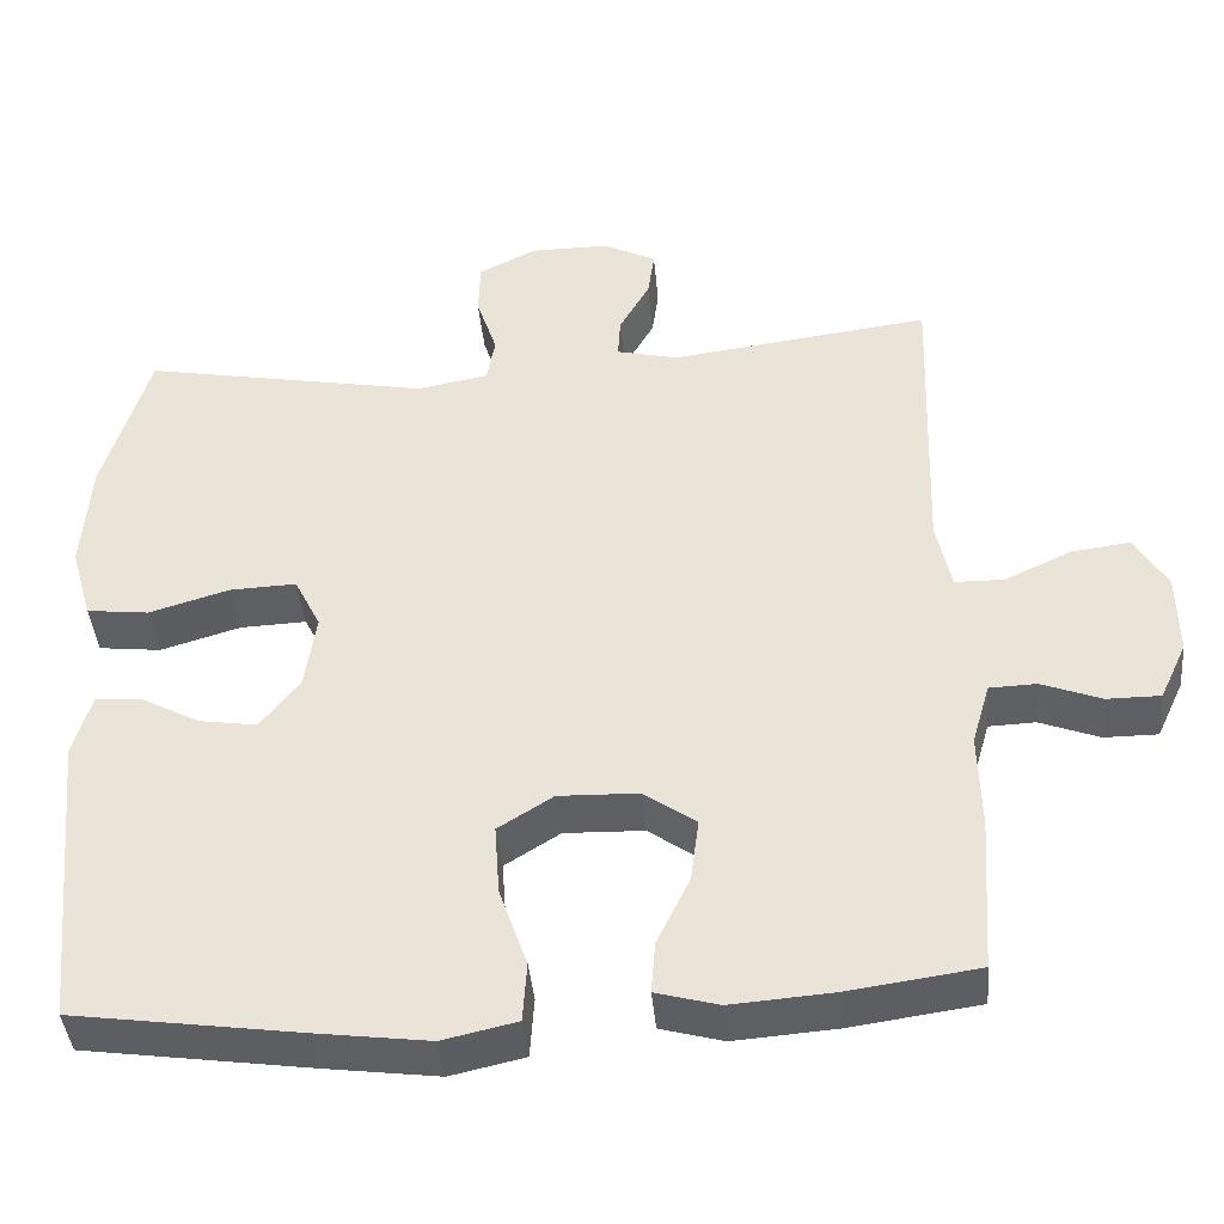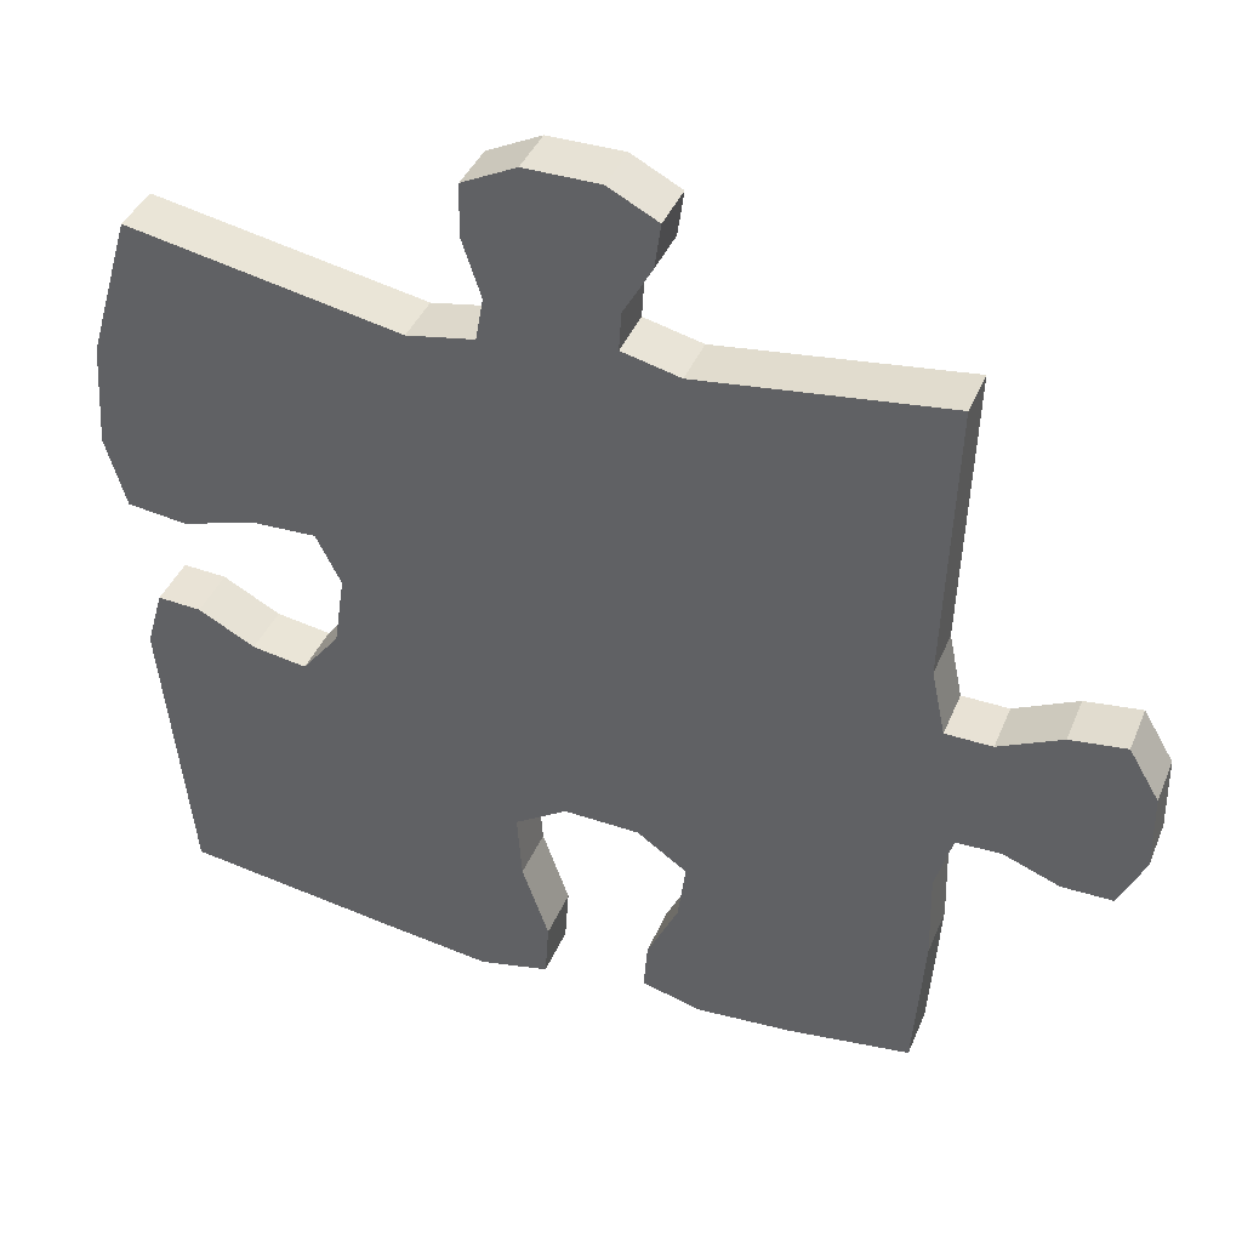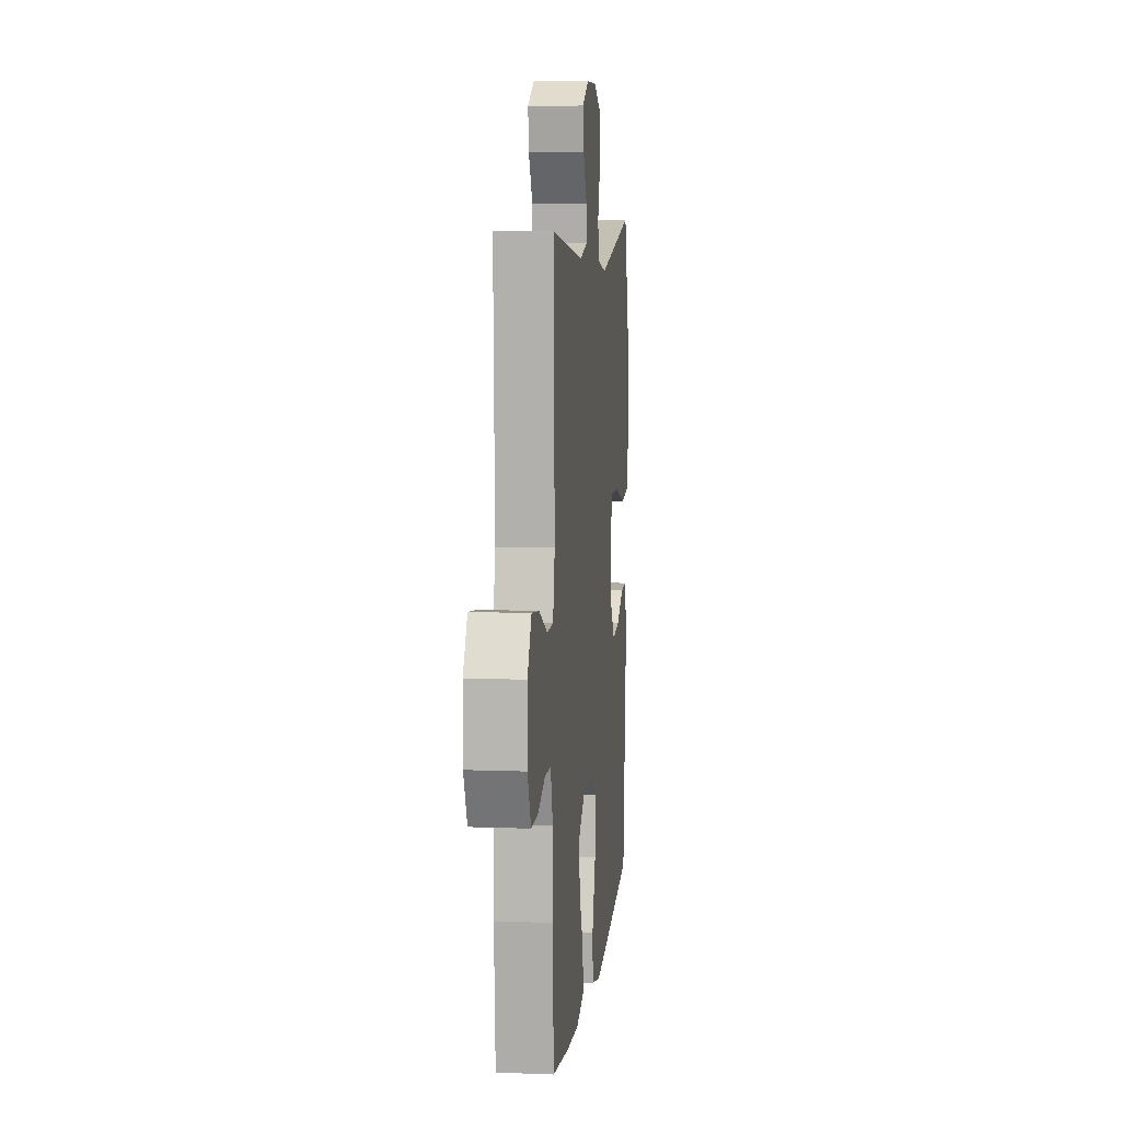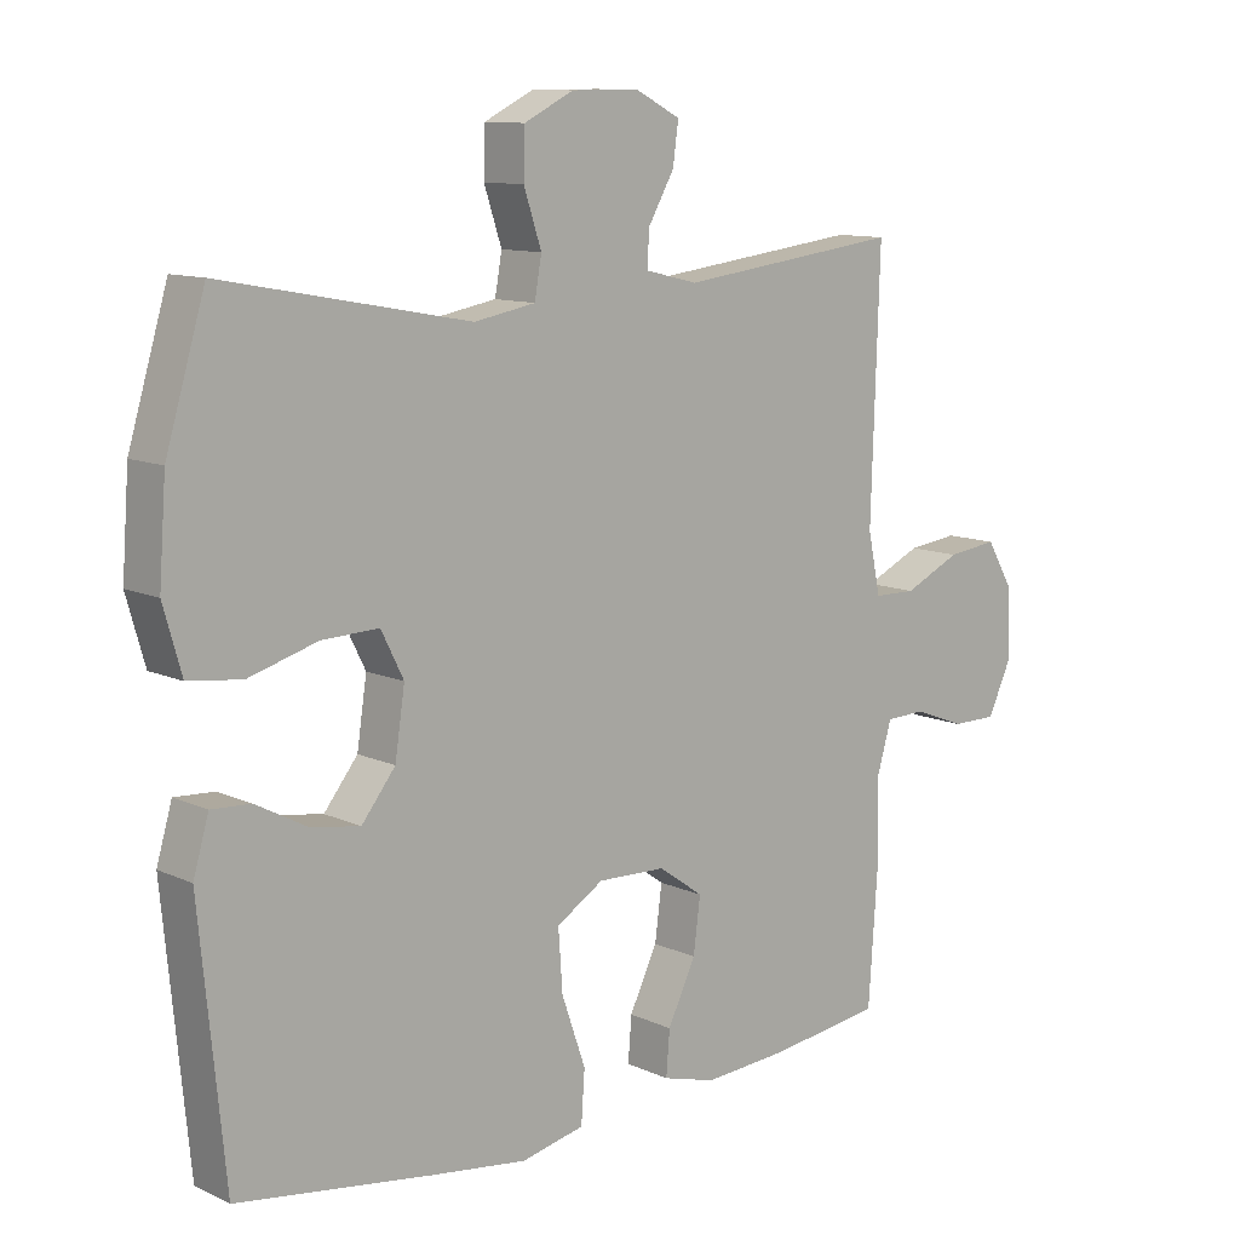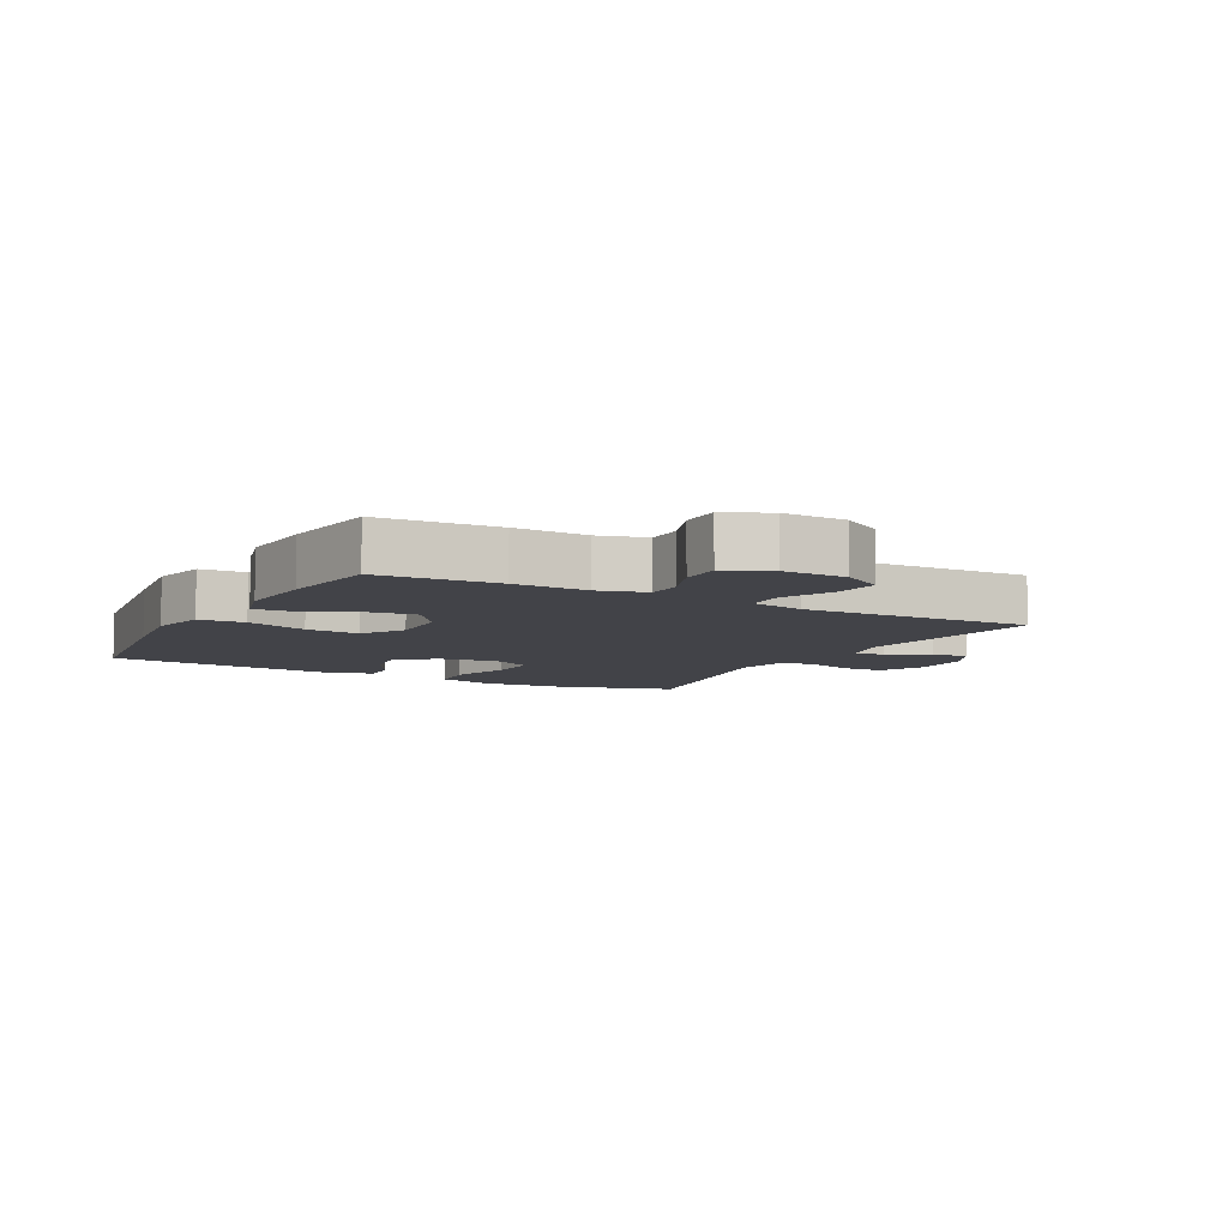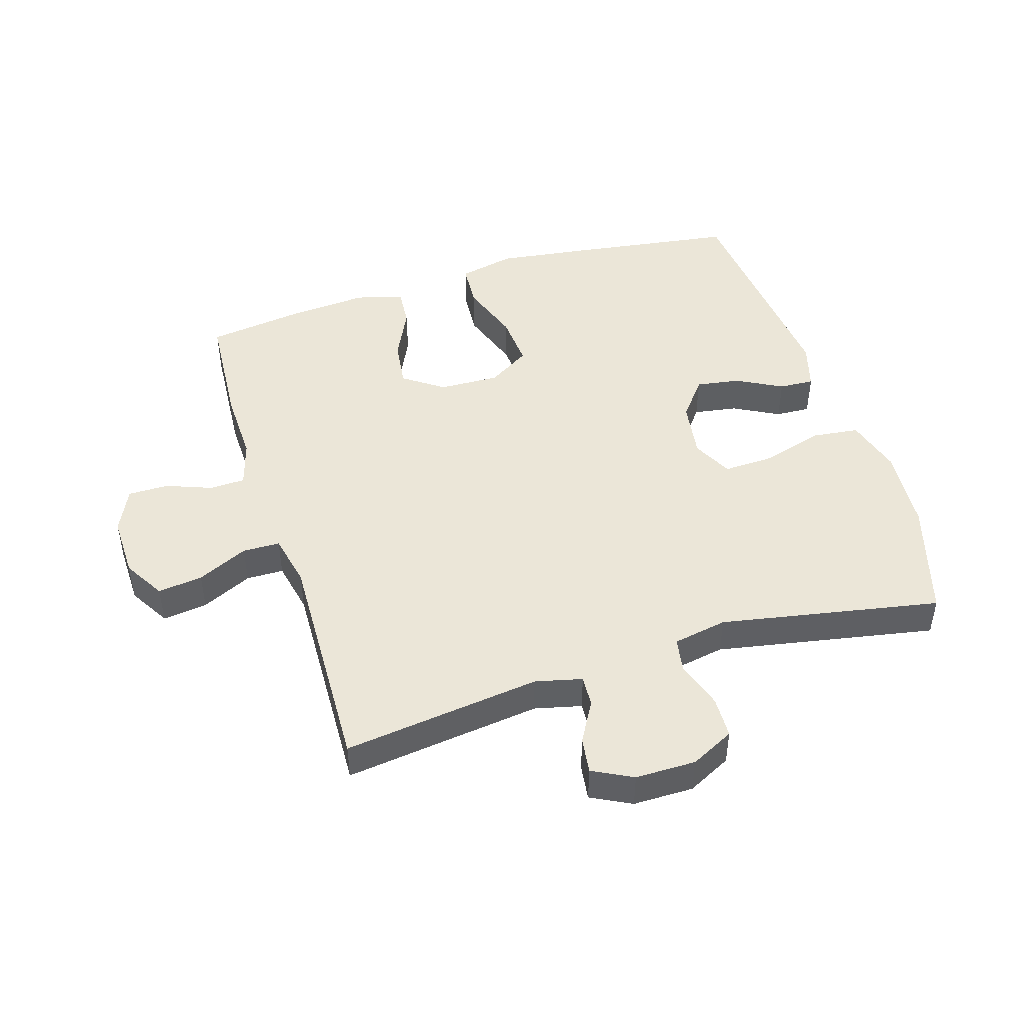
<metadata>
{"format":"obj","ext":"obj","renderer":"f3d","projection":"perspective","resolution":1024,"background":"white","views":[{"elev":-41.3,"azim":-174.8,"up":"+Z"},{"elev":40.1,"azim":-158.8,"up":"+Z"},{"elev":8.0,"azim":-83.9,"up":"+Z"},{"elev":10.9,"azim":138.3,"up":"+Z"},{"elev":-7.6,"azim":-118.5,"up":"+Y"},{"elev":46.6,"azim":-17.3,"up":"+Y"}]}
</metadata>
<code>
v 0.5 0.07 0.5
v 0.556 0.07 0.312
v 0.566 0.07 0.176
v 0.54 0.07 0.085
v 0.464 0.07 0.076
v 0.366 0.07 0.105
v 0.285 0.07 0.108
v 0.253 0.07 0.044
v 0.267 0.07 -0.049
v 0.315 0.07 -0.11
v 0.385 0.07 -0.099
v 0.458 0.07 -0.06
v 0.514 0.07 -0.057
v 0.536 0.07 -0.133
v 0.5 0.07 -0.5
v 0.222 0.07 -0.54
v 0.086 0.07 -0.558
v -0.004 0.07 -0.538
v -0.009 0.07 -0.465
v 0.025 0.07 -0.367
v 0.031 0.07 -0.281
v -0.036 0.07 -0.239
v -0.133 0.07 -0.242
v -0.197 0.07 -0.287
v -0.187 0.07 -0.364
v -0.147 0.07 -0.447
v -0.142 0.07 -0.51
v -0.218 0.07 -0.531
v -0.341 0.07 -0.522
v -0.5 0.07 -0.5
v -0.513 0.07 -0.31
v -0.51 0.07 -0.193
v -0.532 0.07 -0.118
v -0.589 0.07 -0.116
v -0.662 0.07 -0.144
v -0.727 0.07 -0.144
v -0.76 0.07 -0.073
v -0.758 0.07 0.027
v -0.719 0.07 0.093
v -0.647 0.07 0.084
v -0.566 0.07 0.046
v -0.506 0.07 0.047
v -0.488 0.07 0.133
v -0.5 0.07 0.5
v -0.183 0.07 0.46
v -0.108 0.07 0.478
v -0.111 0.07 0.528
v -0.148 0.07 0.593
v -0.156 0.07 0.651
v -0.092 0.07 0.684
v 0.005 0.07 0.684
v 0.075 0.07 0.649
v 0.077 0.07 0.582
v 0.052 0.07 0.506
v 0.062 0.07 0.45
v 0.149 0.07 0.434
v 0.5 0 0.5
v 0.556 0 0.312
v 0.566 0 0.176
v 0.54 0 0.085
v 0.464 0 0.076
v 0.366 0 0.105
v 0.285 0 0.108
v 0.253 0 0.044
v 0.267 0 -0.049
v 0.315 0 -0.11
v 0.385 0 -0.099
v 0.458 0 -0.06
v 0.514 0 -0.057
v 0.536 0 -0.133
v 0.5 0 -0.5
v 0.222 0 -0.54
v 0.086 0 -0.558
v -0.004 0 -0.538
v -0.009 0 -0.465
v 0.025 0 -0.367
v 0.031 0 -0.281
v -0.036 0 -0.239
v -0.133 0 -0.242
v -0.197 0 -0.287
v -0.187 0 -0.364
v -0.147 0 -0.447
v -0.142 0 -0.51
v -0.218 0 -0.531
v -0.341 0 -0.522
v -0.5 0 -0.5
v -0.513 0 -0.31
v -0.51 0 -0.193
v -0.532 0 -0.118
v -0.589 0 -0.116
v -0.662 0 -0.144
v -0.727 0 -0.144
v -0.76 0 -0.073
v -0.758 0 0.027
v -0.719 0 0.093
v -0.647 0 0.084
v -0.566 0 0.046
v -0.506 0 0.047
v -0.488 0 0.133
v -0.5 0 0.5
v -0.183 0 0.46
v -0.108 0 0.478
v -0.111 0 0.528
v -0.148 0 0.593
v -0.156 0 0.651
v -0.092 0 0.684
v 0.005 0 0.684
v 0.075 0 0.649
v 0.077 0 0.582
v 0.052 0 0.506
v 0.062 0 0.45
v 0.149 0 0.434
f 52 53 54
f 51 52 54
f 50 51 54
f 49 50 54
f 48 49 54
f 47 48 54
f 46 47 54 55
f 45 46 55 56
f 43 44 45
f 42 43 45 56
f 39 40 41
f 38 39 41
f 37 38 41
f 36 37 41
f 35 36 41
f 34 35 41
f 33 34 41 42
f 56 1 2
f 42 56 2
f 33 42 2
f 32 33 2
f 30 31 32
f 29 30 32
f 28 29 32
f 27 28 32
f 26 27 32
f 25 26 32
f 18 19 20
f 17 18 20
f 16 17 20
f 15 16 20
f 14 15 20
f 13 14 20
f 12 13 20
f 11 12 20
f 10 11 20 21
f 9 10 21 22
f 4 5 6
f 3 4 6
f 2 3 6
f 2 6 7
f 32 2 7
f 24 25 32
f 32 7 8
f 24 32 8
f 23 24 8
f 8 9 22 23
f 110 109 108
f 110 108 107
f 110 107 106
f 110 106 105
f 110 105 104
f 110 104 103
f 111 110 103 102
f 112 111 102 101
f 101 100 99
f 112 101 99 98
f 97 96 95
f 97 95 94
f 97 94 93
f 97 93 92
f 97 92 91
f 97 91 90
f 98 97 90 89
f 58 57 112
f 58 112 98
f 58 98 89
f 58 89 88
f 88 87 86
f 88 86 85
f 88 85 84
f 88 84 83
f 88 83 82
f 88 82 81
f 76 75 74
f 76 74 73
f 76 73 72
f 76 72 71
f 76 71 70
f 76 70 69
f 76 69 68
f 76 68 67
f 77 76 67 66
f 78 77 66 65
f 62 61 60
f 62 60 59
f 62 59 58
f 63 62 58
f 63 58 88
f 88 81 80
f 64 63 88
f 64 88 80
f 64 80 79
f 79 78 65 64
f 1 57 58 2
f 2 58 59 3
f 3 59 60 4
f 4 60 61 5
f 5 61 62 6
f 6 62 63 7
f 7 63 64 8
f 8 64 65 9
f 9 65 66 10
f 10 66 67 11
f 11 67 68 12
f 12 68 69 13
f 13 69 70 14
f 14 70 71 15
f 15 71 72 16
f 16 72 73 17
f 17 73 74 18
f 18 74 75 19
f 19 75 76 20
f 20 76 77 21
f 21 77 78 22
f 22 78 79 23
f 23 79 80 24
f 24 80 81 25
f 25 81 82 26
f 26 82 83 27
f 27 83 84 28
f 28 84 85 29
f 29 85 86 30
f 30 86 87 31
f 31 87 88 32
f 32 88 89 33
f 33 89 90 34
f 34 90 91 35
f 35 91 92 36
f 36 92 93 37
f 37 93 94 38
f 38 94 95 39
f 39 95 96 40
f 40 96 97 41
f 41 97 98 42
f 42 98 99 43
f 43 99 100 44
f 44 100 101 45
f 45 101 102 46
f 46 102 103 47
f 47 103 104 48
f 48 104 105 49
f 49 105 106 50
f 50 106 107 51
f 51 107 108 52
f 52 108 109 53
f 53 109 110 54
f 54 110 111 55
f 55 111 112 56
f 56 112 57 1

</code>
